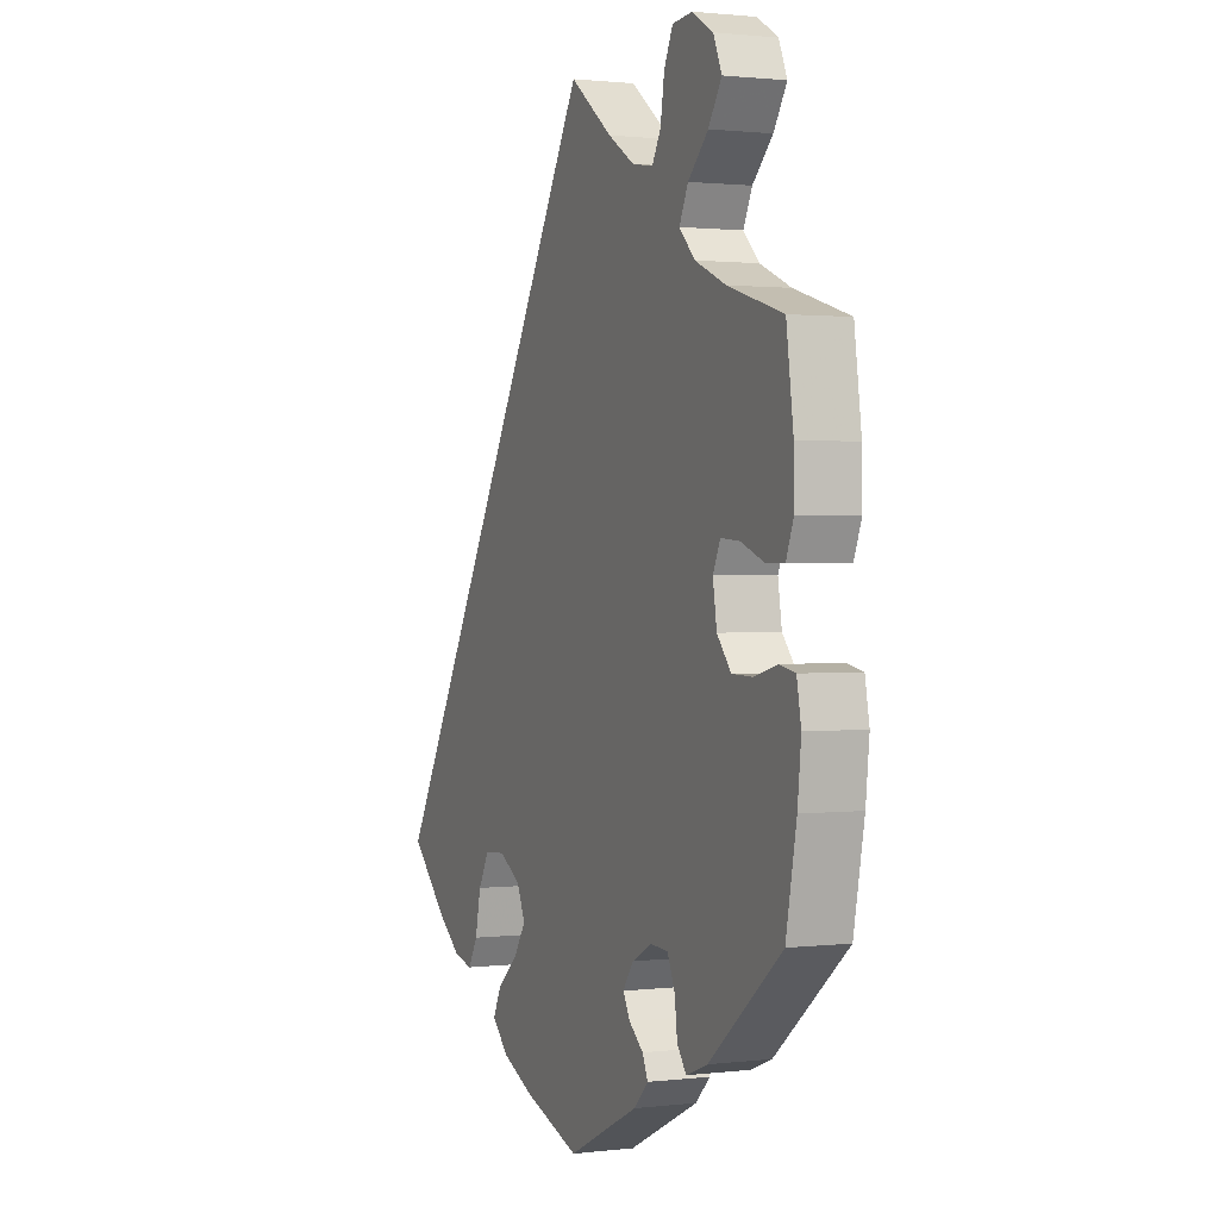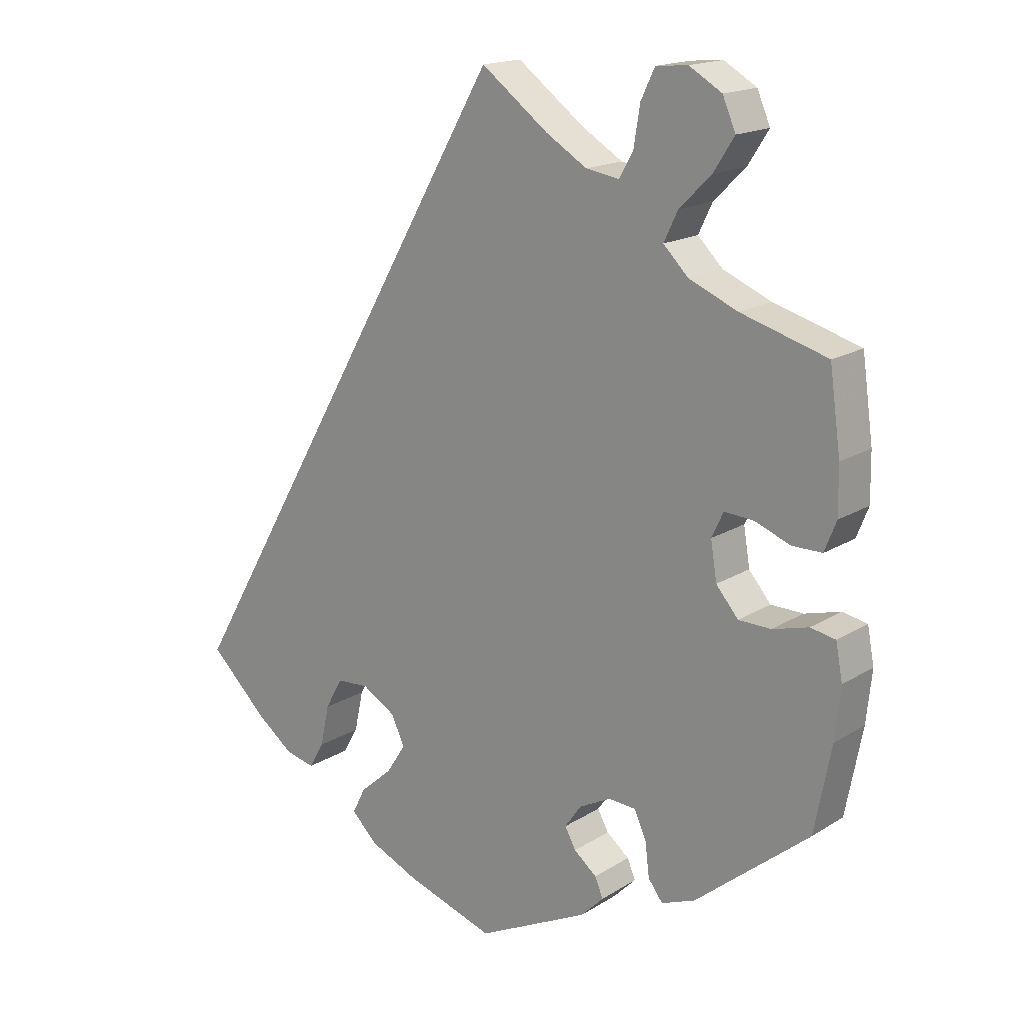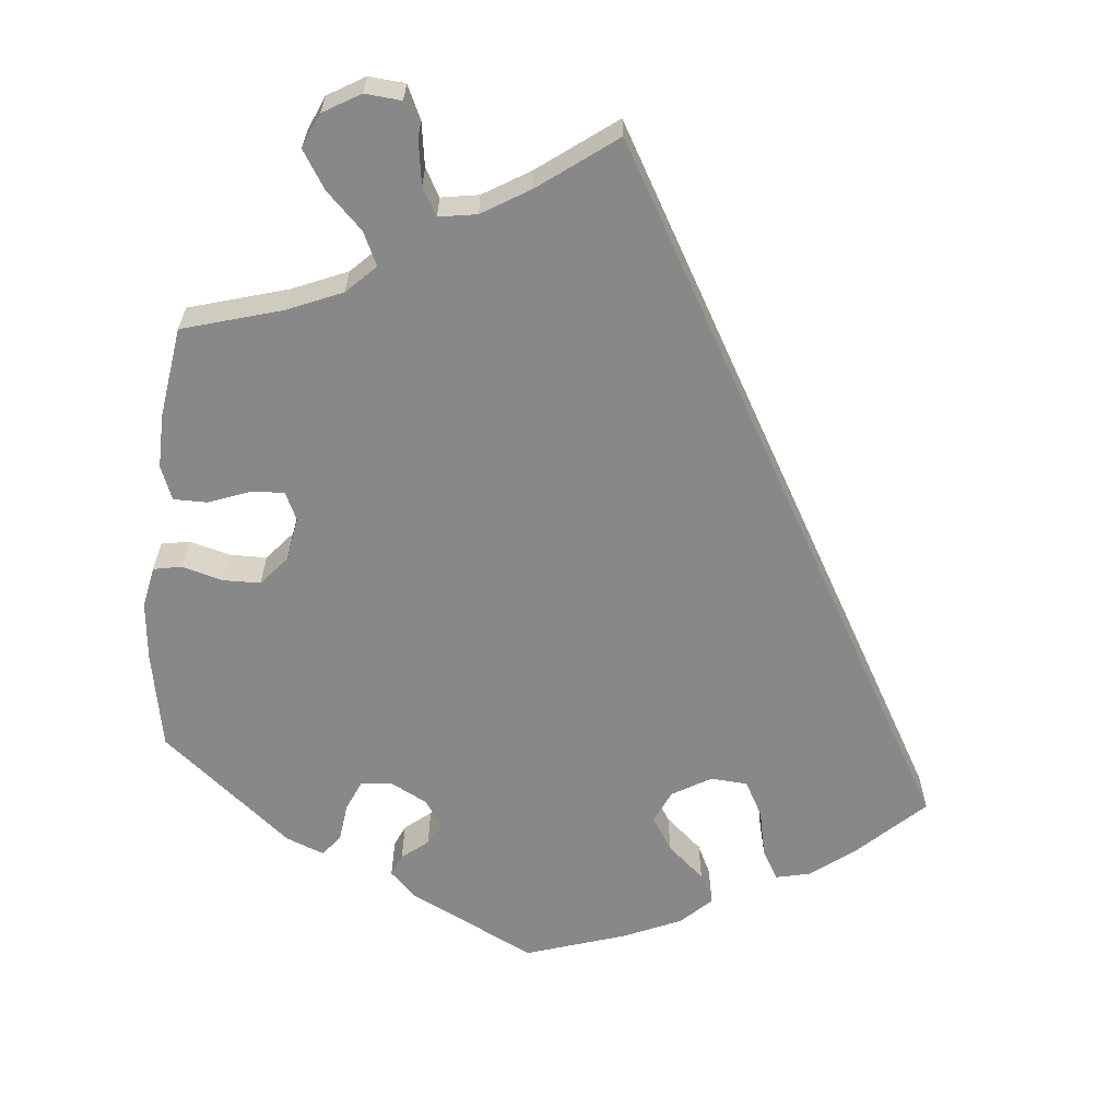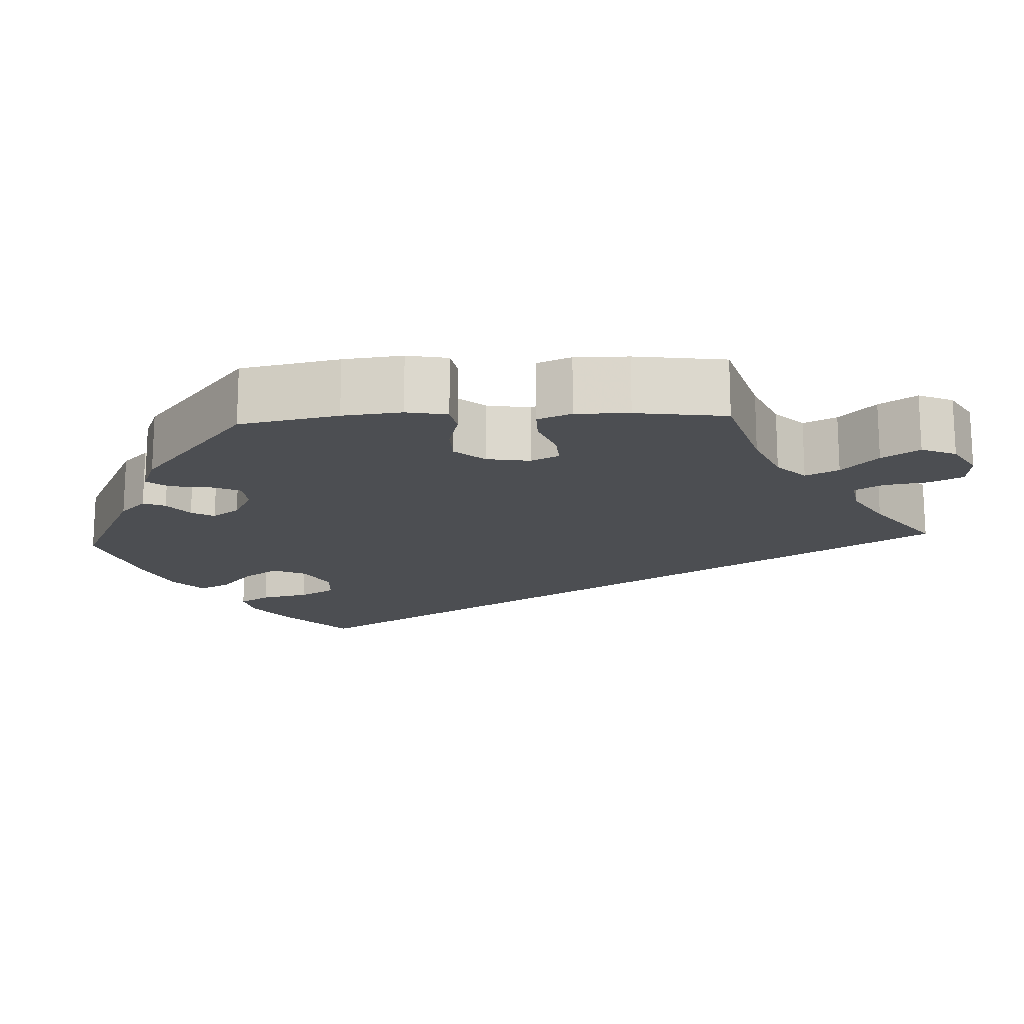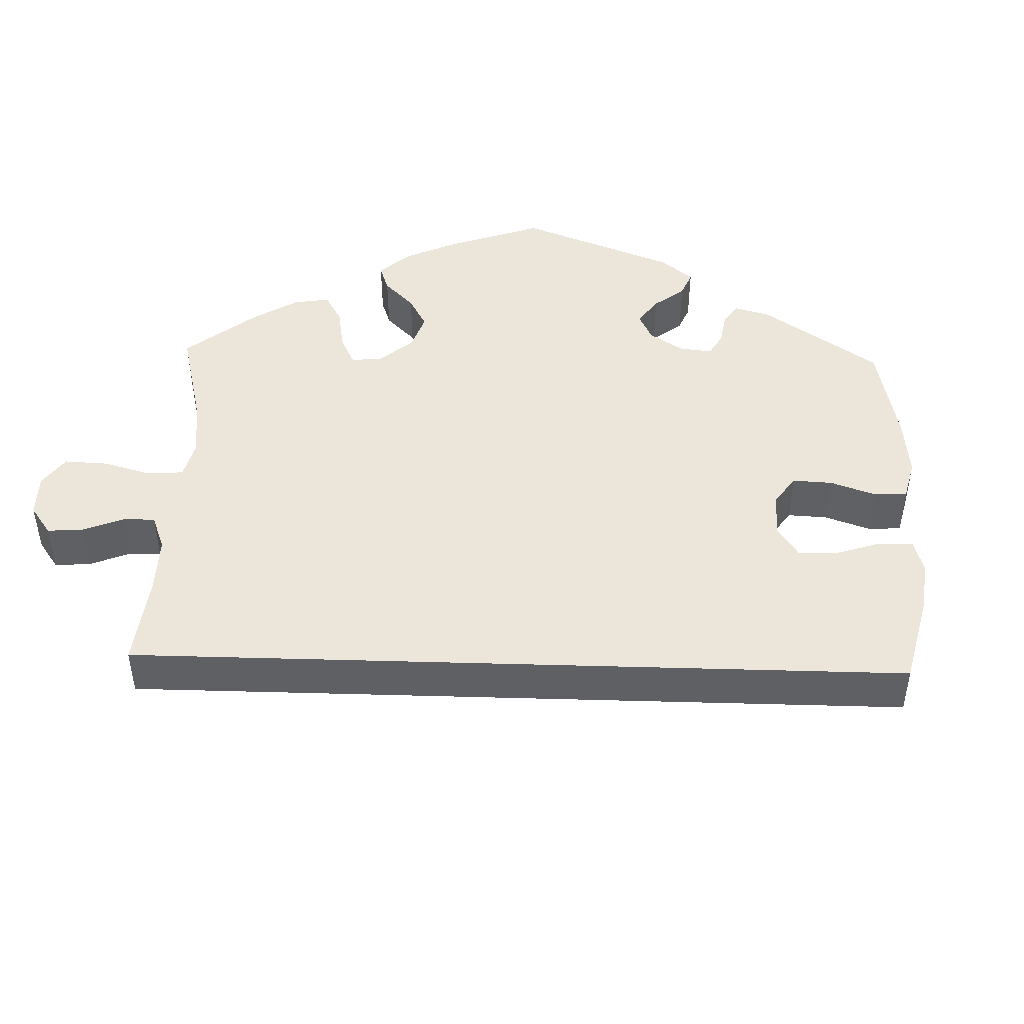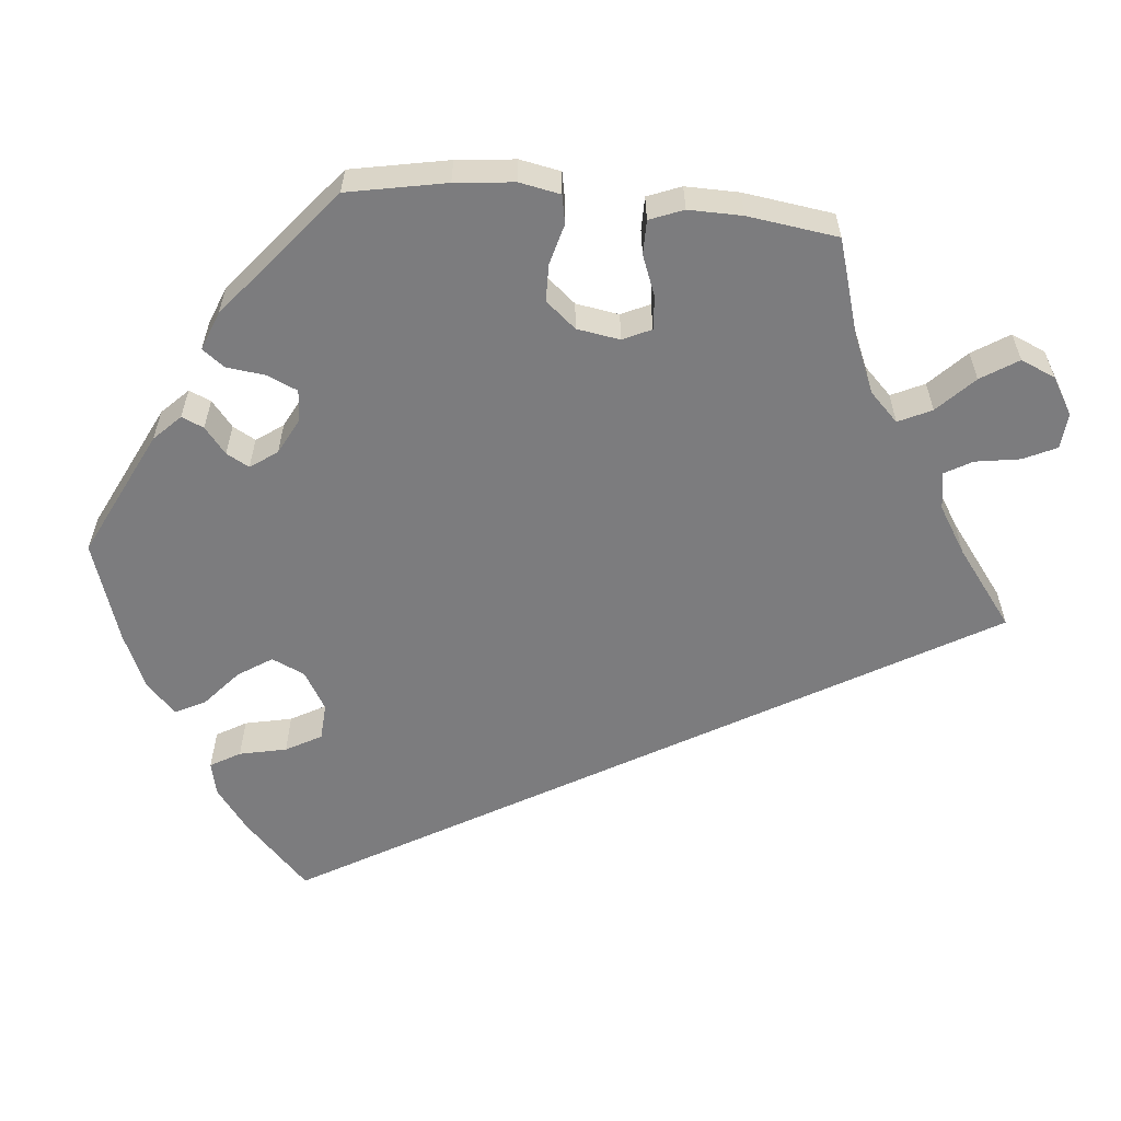
<metadata>
{"format":"obj","ext":"obj","renderer":"f3d","projection":"perspective","resolution":1024,"background":"white","views":[{"elev":1.3,"azim":-113.4,"up":"+Z"},{"elev":17.0,"azim":-140.9,"up":"+Z"},{"elev":-62.7,"azim":-5.8,"up":"+Y"},{"elev":-16.9,"azim":-87.1,"up":"+Y"},{"elev":47.0,"azim":61.7,"up":"+Y"},{"elev":-58.9,"azim":-95.5,"up":"+Y"}]}
</metadata>
<code>
v 0.501 0.07 -0.288
v 0.417 0.07 -0.369
v 0.363 0.07 -0.41
v 0.32 0.07 -0.42
v 0.298 0.07 -0.382
v 0.285 0.07 -0.322
v 0.26 0.07 -0.277
v 0.213 0.07 -0.274
v 0.164 0.07 -0.303
v 0.145 0.07 -0.345
v 0.173 0.07 -0.388
v 0.22 0.07 -0.429
v 0.239 0.07 -0.467
v 0.201 0.07 -0.504
v 0.129 0.07 -0.536
v 0.001 0.07 -0.578
v -0.161 0.07 -0.499
v -0.194 0.07 -0.466
v -0.182 0.07 -0.438
v -0.149 0.07 -0.411
v -0.133 0.07 -0.382
v -0.157 0.07 -0.348
v -0.203 0.07 -0.324
v -0.243 0.07 -0.327
v -0.26 0.07 -0.366
v -0.266 0.07 -0.415
v -0.287 0.07 -0.443
v -0.336 0.07 -0.424
v -0.501 0.07 -0.289
v -0.525 0.07 -0.164
v -0.533 0.07 -0.089
v -0.523 0.07 -0.037
v -0.487 0.07 -0.03
v -0.435 0.07 -0.044
v -0.388 0.07 -0.043
v -0.356 0.07 -0.005
v -0.347 0.07 0.05
v -0.364 0.07 0.086
v -0.406 0.07 0.083
v -0.458 0.07 0.063
v -0.501 0.07 0.063
v -0.518 0.07 0.106
v -0.517 0.07 0.174
v -0.501 0.07 0.289
v -0.376 0.07 0.326
v -0.306 0.07 0.356
v -0.27 0.07 0.392
v -0.29 0.07 0.434
v -0.336 0.07 0.479
v -0.366 0.07 0.526
v -0.347 0.07 0.57
v -0.3 0.07 0.598
v -0.254 0.07 0.594
v -0.234 0.07 0.552
v -0.225 0.07 0.495
v -0.205 0.07 0.46
v -0.157 0.07 0.468
v -0.097 0.07 0.505
v 0 0.07 0.578
v 0.501 0 -0.288
v 0.417 0 -0.369
v 0.363 0 -0.41
v 0.32 0 -0.42
v 0.298 0 -0.382
v 0.285 0 -0.322
v 0.26 0 -0.277
v 0.213 0 -0.274
v 0.164 0 -0.303
v 0.145 0 -0.345
v 0.173 0 -0.388
v 0.22 0 -0.429
v 0.239 0 -0.467
v 0.201 0 -0.504
v 0.129 0 -0.536
v 0.001 0 -0.578
v -0.161 0 -0.499
v -0.194 0 -0.466
v -0.182 0 -0.438
v -0.149 0 -0.411
v -0.133 0 -0.382
v -0.157 0 -0.348
v -0.203 0 -0.324
v -0.243 0 -0.327
v -0.26 0 -0.366
v -0.266 0 -0.415
v -0.287 0 -0.443
v -0.336 0 -0.424
v -0.501 0 -0.289
v -0.525 0 -0.164
v -0.533 0 -0.089
v -0.523 0 -0.037
v -0.487 0 -0.03
v -0.435 0 -0.044
v -0.388 0 -0.043
v -0.356 0 -0.005
v -0.347 0 0.05
v -0.364 0 0.086
v -0.406 0 0.083
v -0.458 0 0.063
v -0.501 0 0.063
v -0.518 0 0.106
v -0.517 0 0.174
v -0.501 0 0.289
v -0.376 0 0.326
v -0.306 0 0.356
v -0.27 0 0.392
v -0.29 0 0.434
v -0.336 0 0.479
v -0.366 0 0.526
v -0.347 0 0.57
v -0.3 0 0.598
v -0.254 0 0.594
v -0.234 0 0.552
v -0.225 0 0.495
v -0.205 0 0.46
v -0.157 0 0.468
v -0.097 0 0.505
v 0 0 0.578
f 58 59 1 2
f 57 58 2 3
f 56 57 3
f 52 53 54 55
f 52 55 56
f 48 49 50 51
f 47 48 51 52
f 42 43 44 45
f 42 45 46
f 39 40 41 42
f 38 39 42 46
f 37 38 46 47
f 31 32 33 34
f 31 34 35
f 30 31 35
f 29 30 35
f 28 29 35 36
f 25 26 27 28
f 24 25 28 36
f 17 18 19 20
f 17 20 21
f 16 17 21
f 15 16 21
f 14 15 21 22
f 11 12 13 14
f 10 11 14 22
f 3 4 5 6
f 3 6 7
f 56 3 7
f 47 52 56 7
f 37 47 7 8
f 23 24 36 37
f 23 37 8 9
f 9 10 22 23
f 61 60 118 117
f 62 61 117 116
f 62 116 115
f 114 113 112 111
f 115 114 111
f 110 109 108 107
f 111 110 107 106
f 104 103 102 101
f 105 104 101
f 101 100 99 98
f 105 101 98 97
f 106 105 97 96
f 93 92 91 90
f 94 93 90
f 94 90 89
f 94 89 88
f 95 94 88 87
f 87 86 85 84
f 95 87 84 83
f 79 78 77 76
f 80 79 76
f 80 76 75
f 80 75 74
f 81 80 74 73
f 73 72 71 70
f 81 73 70 69
f 65 64 63 62
f 66 65 62
f 66 62 115
f 66 115 111 106
f 67 66 106 96
f 96 95 83 82
f 68 67 96 82
f 82 81 69 68
f 1 60 61 2
f 2 61 62 3
f 3 62 63 4
f 4 63 64 5
f 5 64 65 6
f 6 65 66 7
f 7 66 67 8
f 8 67 68 9
f 9 68 69 10
f 10 69 70 11
f 11 70 71 12
f 12 71 72 13
f 13 72 73 14
f 14 73 74 15
f 15 74 75 16
f 16 75 76 17
f 17 76 77 18
f 18 77 78 19
f 19 78 79 20
f 20 79 80 21
f 21 80 81 22
f 22 81 82 23
f 23 82 83 24
f 24 83 84 25
f 25 84 85 26
f 26 85 86 27
f 27 86 87 28
f 28 87 88 29
f 29 88 89 30
f 30 89 90 31
f 31 90 91 32
f 32 91 92 33
f 33 92 93 34
f 34 93 94 35
f 35 94 95 36
f 36 95 96 37
f 37 96 97 38
f 38 97 98 39
f 39 98 99 40
f 40 99 100 41
f 41 100 101 42
f 42 101 102 43
f 43 102 103 44
f 44 103 104 45
f 45 104 105 46
f 46 105 106 47
f 47 106 107 48
f 48 107 108 49
f 49 108 109 50
f 50 109 110 51
f 51 110 111 52
f 52 111 112 53
f 53 112 113 54
f 54 113 114 55
f 55 114 115 56
f 56 115 116 57
f 57 116 117 58
f 58 117 118 59
f 59 118 60 1

</code>
